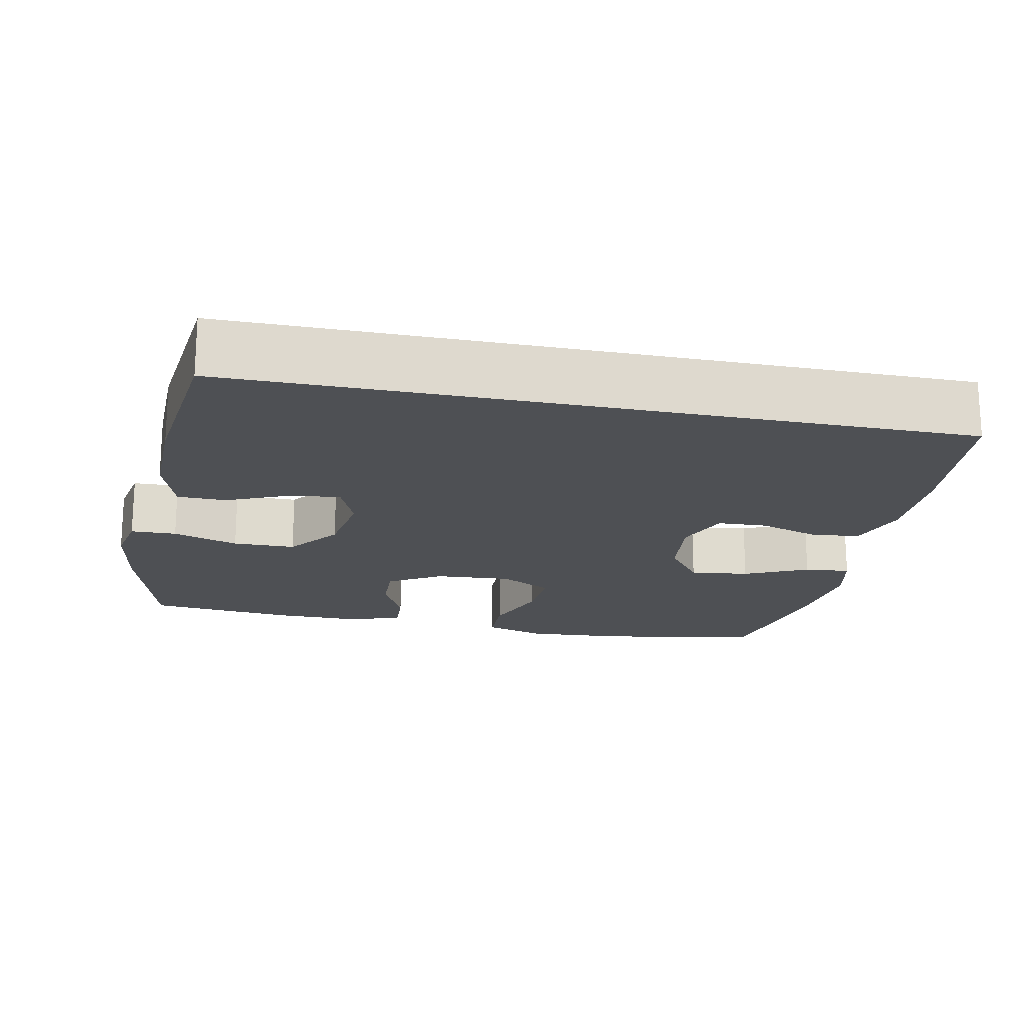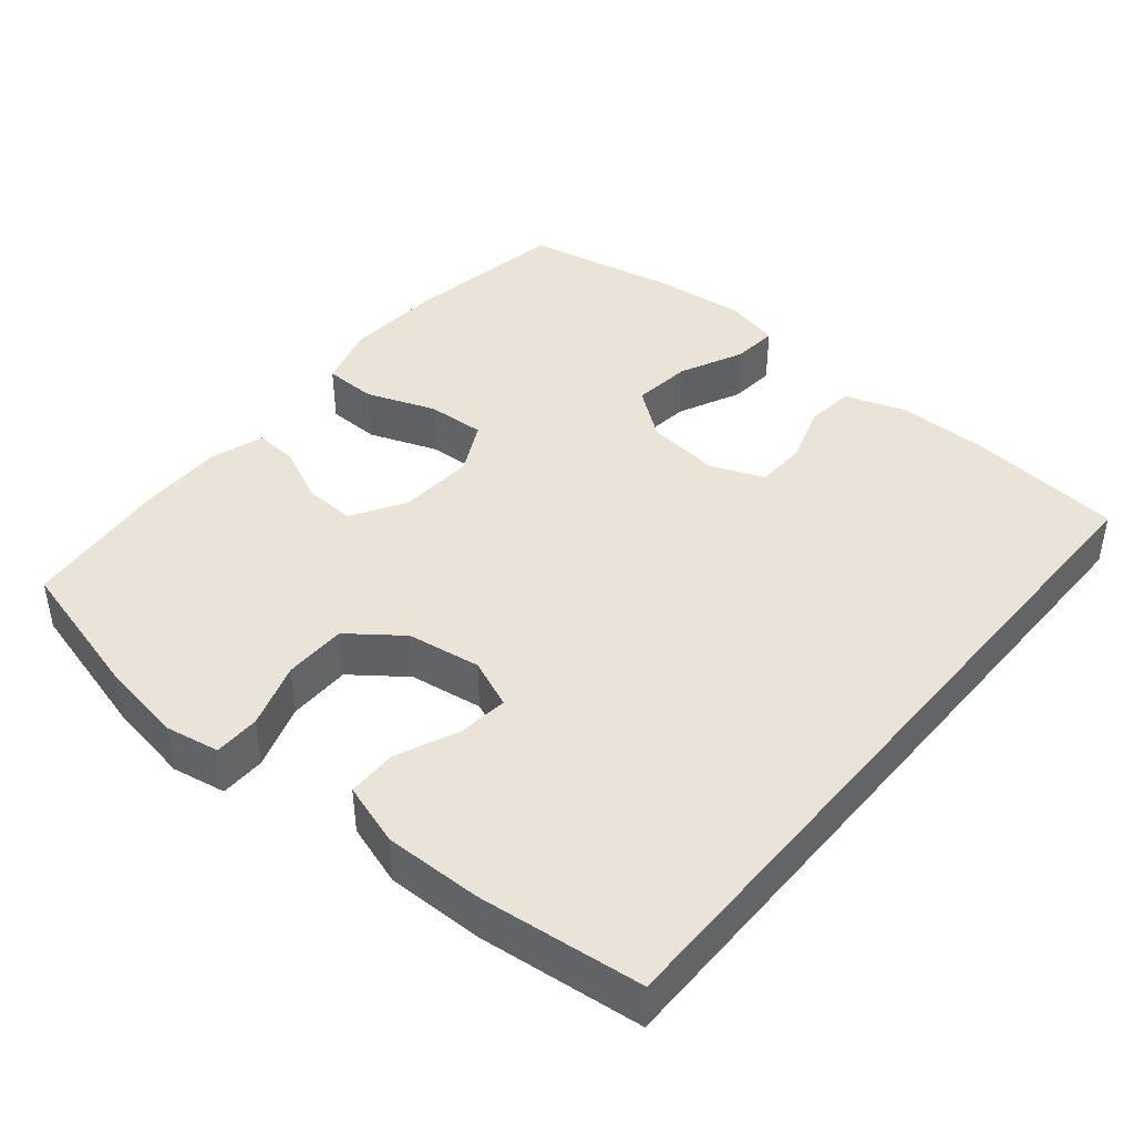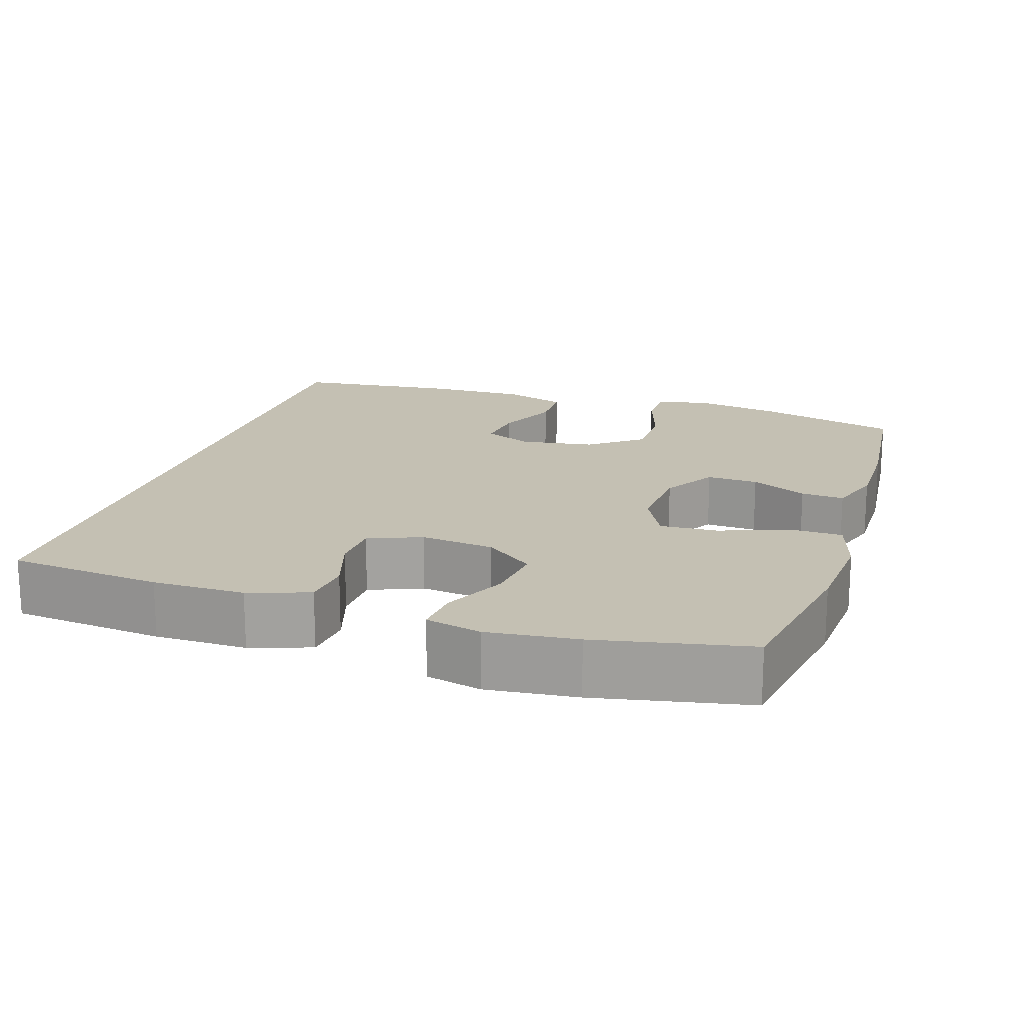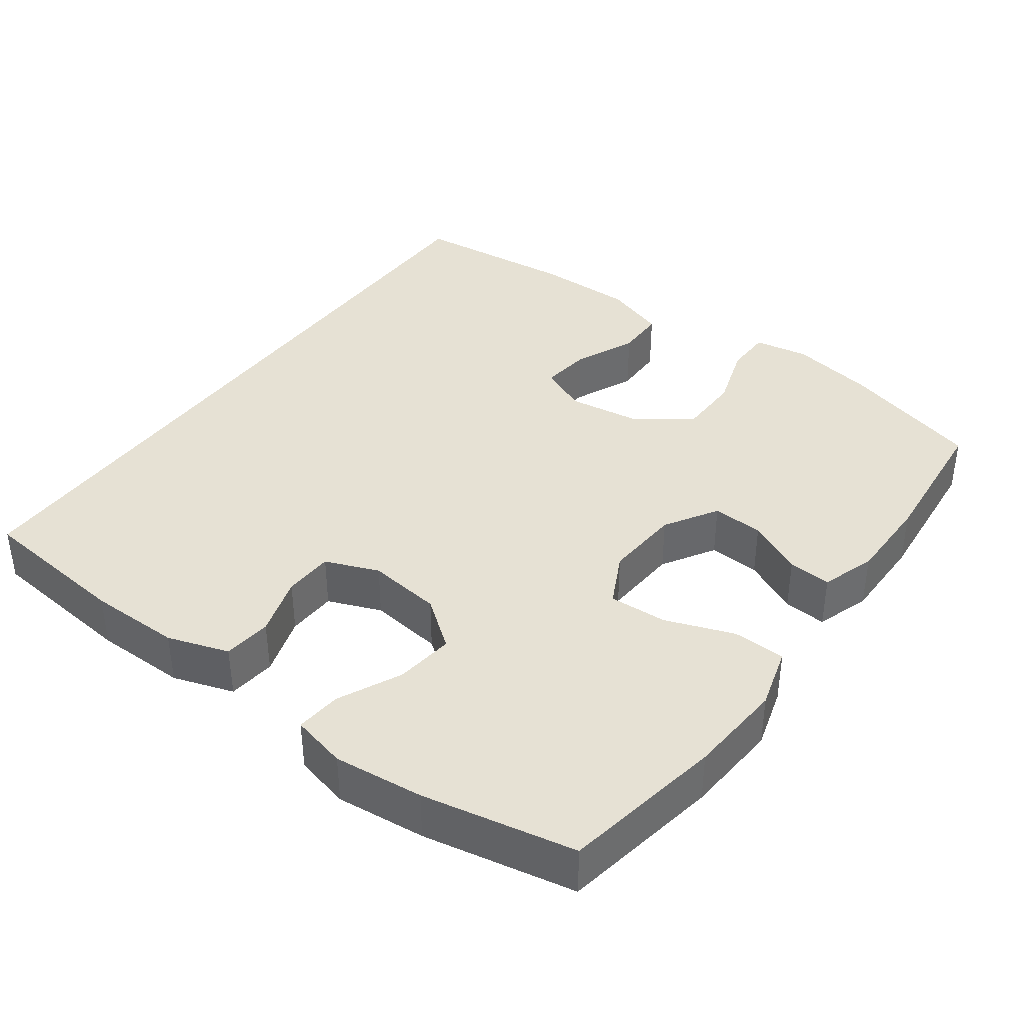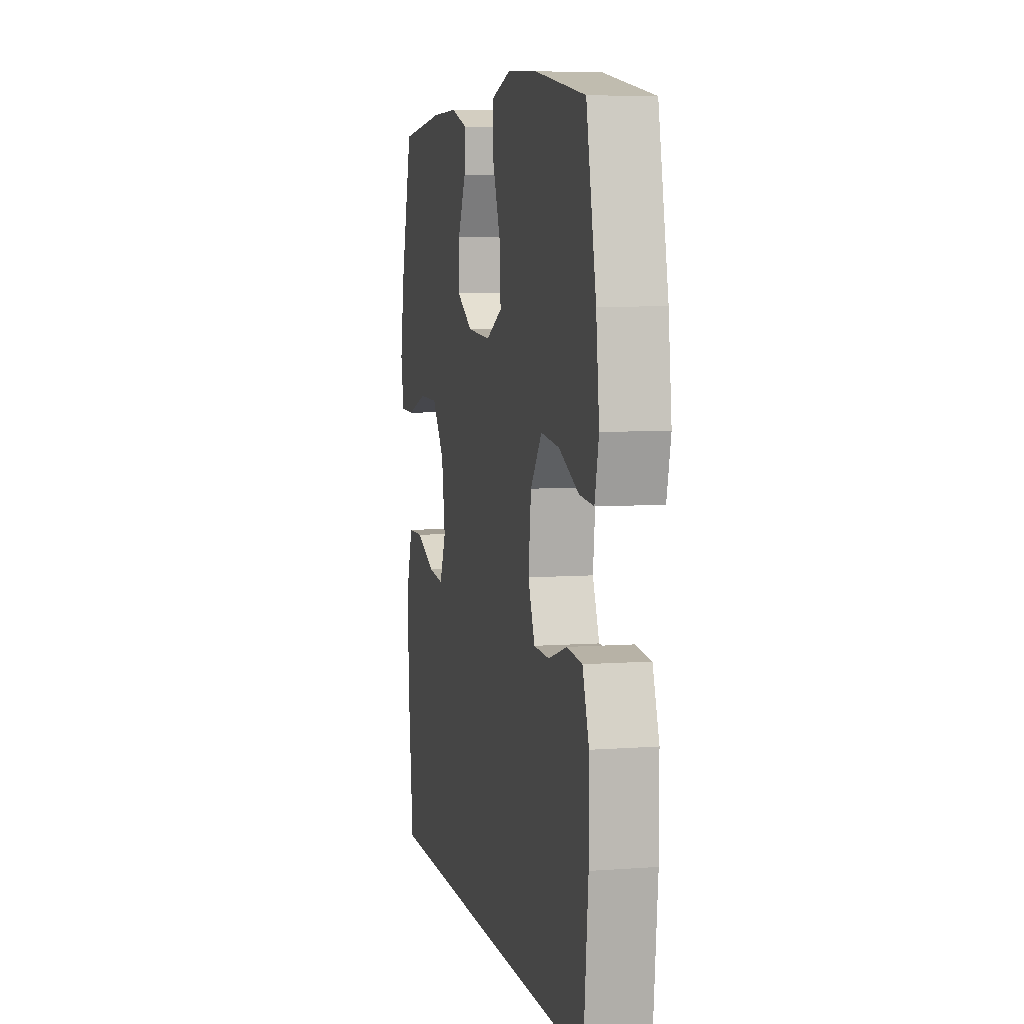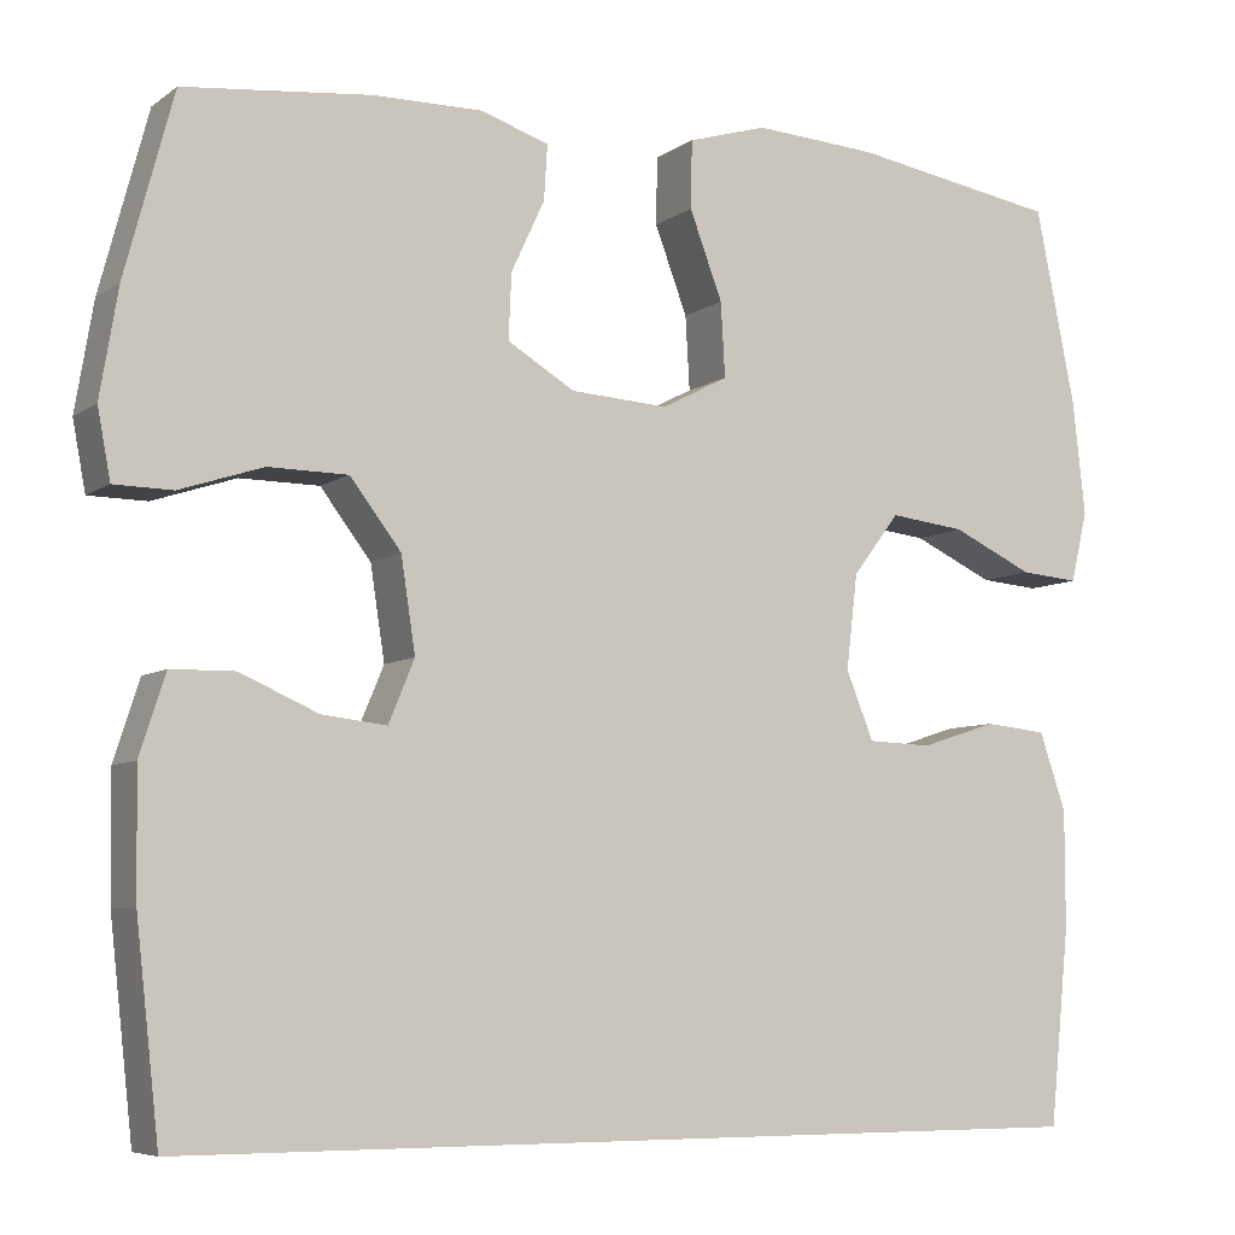
<metadata>
{"format":"obj","ext":"obj","renderer":"f3d","projection":"perspective","resolution":1024,"background":"white","views":[{"elev":-18.8,"azim":168.4,"up":"+Y"},{"elev":42.9,"azim":129.8,"up":"+Y"},{"elev":18.0,"azim":-72.1,"up":"+Y"},{"elev":39.2,"azim":-53.5,"up":"+Y"},{"elev":6.4,"azim":-102.6,"up":"+Z"},{"elev":-6.6,"azim":152.0,"up":"+Z"}]}
</metadata>
<code>
o path2584
v -0.5452 0.0375 0.2898
v -0.559 0.0375 0.1659
v -0.5412 0.0375 0.08944
v -0.478 0.0375 0.09507
v -0.3907 0.0375 0.1362
v -0.3091 0.0375 0.146
v -0.2587 0.0375 0.0792
v -0.2469 0.0375 -0.02257
v -0.2766 0.0375 -0.09597
v -0.3451 0.0375 -0.09866
v -0.4279 0.0375 -0.07225
v -0.4947 0.0375 -0.07934
v -0.5233 0.0375 -0.1633
v -0.5234 0.0375 -0.2902
v -0.5023 0.0375 -0.5017
v 0.4996 0.0375 -0.5017
v 0.5247 0.0375 -0.276
v 0.5267 0.0375 -0.1417
v 0.4989 0.0375 -0.05565
v 0.4307 0.0375 -0.05466
v 0.3458 0.0375 -0.092
v 0.2763 0.0375 -0.1
v 0.2483 0.0375 -0.03284
v 0.2638 0.0375 0.06837
v 0.3187 0.0375 0.1407
v 0.4046 0.0375 0.1418
v 0.4946 0.0375 0.1123
v 0.5575 0.0375 0.1135
v 0.5715 0.0375 0.188
v 0.552 0.0375 0.3044
v 0.4996 0.0375 0.5
v 0.2989 0.0375 0.52
v 0.1804 0.0375 0.5208
v 0.1066 0.0375 0.4961
v 0.1103 0.0375 0.4368
v 0.1461 0.0375 0.3598
v 0.1493 0.0375 0.289
v 0.07662 0.0375 0.2452
v -0.02827 0.0375 0.2382
v -0.1 0.0375 0.2748
v -0.09542 0.0375 0.3549
v -0.06001 0.0375 0.4495
v -0.06145 0.0375 0.5225
v -0.1466 0.0375 0.5477
v -0.2794 0.0375 0.5385
v -0.5023 0.0375 0.5
v -0.5452 -0.0375 0.2898
v -0.559 -0.0375 0.1659
v -0.5412 -0.0375 0.08944
v -0.478 -0.0375 0.09507
v -0.3907 -0.0375 0.1362
v -0.3091 -0.0375 0.146
v -0.2587 -0.0375 0.0792
v -0.2469 -0.0375 -0.02257
v -0.2766 -0.0375 -0.09597
v -0.3451 -0.0375 -0.09866
v -0.4279 -0.0375 -0.07225
v -0.4947 -0.0375 -0.07934
v -0.5233 -0.0375 -0.1633
v -0.5234 -0.0375 -0.2902
v -0.5023 -0.0375 -0.5017
v 0.4996 -0.0375 -0.5017
v 0.5247 -0.0375 -0.276
v 0.5267 -0.0375 -0.1417
v 0.4989 -0.0375 -0.05565
v 0.4307 -0.0375 -0.05466
v 0.3458 -0.0375 -0.092
v 0.2763 -0.0375 -0.1
v 0.2483 -0.0375 -0.03284
v 0.2638 -0.0375 0.06837
v 0.3187 -0.0375 0.1407
v 0.4046 -0.0375 0.1418
v 0.4946 -0.0375 0.1123
v 0.5575 -0.0375 0.1135
v 0.5715 -0.0375 0.188
v 0.552 -0.0375 0.3044
v 0.4996 -0.0375 0.5
v 0.2989 -0.0375 0.52
v 0.1804 -0.0375 0.5208
v 0.1066 -0.0375 0.4961
v 0.1103 -0.0375 0.4368
v 0.1461 -0.0375 0.3598
v 0.1493 -0.0375 0.289
v 0.07662 -0.0375 0.2452
v -0.02827 -0.0375 0.2382
v -0.1 -0.0375 0.2748
v -0.09542 -0.0375 0.3549
v -0.06001 -0.0375 0.4495
v -0.06145 -0.0375 0.5225
v -0.1466 -0.0375 0.5477
v -0.2794 -0.0375 0.5385
v -0.5023 -0.0375 0.5
v -0.06145 0.0375 0.5225
v -0.06145 0.0375 0.5225
v -0.1466 0.0375 0.5477
v -0.2794 0.0375 0.5385
v -0.06001 0.0375 0.4495
v 0.2989 0.0375 0.52
v 0.1804 0.0375 0.5208
v 0.1066 0.0375 0.4961
v 0.1066 0.0375 0.4961
v 0.4996 0.0375 0.5
v 0.4996 0.0375 0.5
v -0.5023 0.0375 0.5
v -0.5023 0.0375 0.5
v 0.1103 0.0375 0.4368
v -0.09542 0.0375 0.3549
v 0.1461 0.0375 0.3598
v 0.552 0.0375 0.3044
v -0.5452 0.0375 0.2898
v 0.1493 0.0375 0.289
v 0.1493 0.0375 0.289
v -0.1 0.0375 0.2748
v -0.1 0.0375 0.2748
v 0.5715 0.0375 0.188
v -0.559 0.0375 0.1659
v 0.07662 0.0375 0.2452
v -0.02827 0.0375 0.2382
v 0.5575 0.0375 0.1135
v 0.5575 0.0375 0.1135
v -0.3907 0.0375 0.1362
v -0.3091 0.0375 0.146
v -0.5412 0.0375 0.08944
v -0.5412 0.0375 0.08944
v 0.3187 0.0375 0.1407
v 0.4046 0.0375 0.1418
v -0.2587 0.0375 0.0792
v 0.4946 0.0375 0.1123
v 0.2638 0.0375 0.06837
v -0.478 0.0375 0.09507
v -0.2469 0.0375 -0.02257
v 0.2483 0.0375 -0.03284
v -0.2766 0.0375 -0.09597
v -0.2766 0.0375 -0.09597
v 0.2763 0.0375 -0.1
v 0.2763 0.0375 -0.1
v 0.4989 0.0375 -0.05565
v 0.4989 0.0375 -0.05565
v 0.4307 0.0375 -0.05466
v 0.3458 0.0375 -0.092
v 0.5267 0.0375 -0.1417
v -0.3451 0.0375 -0.09866
v -0.4279 0.0375 -0.07225
v -0.4947 0.0375 -0.07934
v -0.4947 0.0375 -0.07934
v -0.5233 0.0375 -0.1633
v 0.5247 0.0375 -0.276
v -0.5234 0.0375 -0.2902
v 0.4996 0.0375 -0.5017
v 0.4996 0.0375 -0.5017
v -0.5023 0.0375 -0.5017
v -0.5023 0.0375 -0.5017
v -0.06145 -0.0375 0.5225
v -0.06145 -0.0375 0.5225
v -0.1466 -0.0375 0.5477
v -0.2794 -0.0375 0.5385
v -0.06001 -0.0375 0.4495
v 0.2989 -0.0375 0.52
v 0.1804 -0.0375 0.5208
v 0.1066 -0.0375 0.4961
v 0.1066 -0.0375 0.4961
v 0.4996 -0.0375 0.5
v 0.4996 -0.0375 0.5
v -0.5023 -0.0375 0.5
v -0.5023 -0.0375 0.5
v 0.1103 -0.0375 0.4368
v -0.09542 -0.0375 0.3549
v 0.1461 -0.0375 0.3598
v 0.552 -0.0375 0.3044
v -0.5452 -0.0375 0.2898
v 0.1493 -0.0375 0.289
v 0.1493 -0.0375 0.289
v -0.1 -0.0375 0.2748
v -0.1 -0.0375 0.2748
v 0.5715 -0.0375 0.188
v -0.559 -0.0375 0.1659
v 0.07662 -0.0375 0.2452
v -0.02827 -0.0375 0.2382
v 0.5575 -0.0375 0.1135
v 0.5575 -0.0375 0.1135
v -0.3907 -0.0375 0.1362
v -0.3091 -0.0375 0.146
v -0.5412 -0.0375 0.08944
v -0.5412 -0.0375 0.08944
v 0.3187 -0.0375 0.1407
v 0.4046 -0.0375 0.1418
v -0.2587 -0.0375 0.0792
v 0.4946 -0.0375 0.1123
v 0.2638 -0.0375 0.06837
v -0.478 -0.0375 0.09507
v -0.2469 -0.0375 -0.02257
v 0.2483 -0.0375 -0.03284
v -0.2766 -0.0375 -0.09597
v -0.2766 -0.0375 -0.09597
v 0.2763 -0.0375 -0.1
v 0.2763 -0.0375 -0.1
v 0.4989 -0.0375 -0.05565
v 0.4989 -0.0375 -0.05565
v 0.4307 -0.0375 -0.05466
v 0.3458 -0.0375 -0.092
v 0.5267 -0.0375 -0.1417
v -0.3451 -0.0375 -0.09866
v -0.4279 -0.0375 -0.07225
v -0.4947 -0.0375 -0.07934
v -0.4947 -0.0375 -0.07934
v -0.5233 -0.0375 -0.1633
v 0.5247 -0.0375 -0.276
v -0.5234 -0.0375 -0.2902
v 0.4996 -0.0375 -0.5017
v 0.4996 -0.0375 -0.5017
v -0.5023 -0.0375 -0.5017
v -0.5023 -0.0375 -0.5017
f 193 192 191
f 211 193 208
f 195 192 193
f 190 176 183
f 208 202 206
f 155 157 153
f 171 158 168
f 206 203 204
f 193 202 208
f 167 182 173
f 201 200 207
f 170 156 164
f 181 170 176
f 207 200 195
f 200 201 199
f 199 201 197
f 206 202 203
f 182 167 156
f 155 167 157
f 189 171 177
f 181 176 190
f 178 173 187
f 192 178 191
f 168 159 166
f 156 170 182
f 185 171 189
f 171 185 158
f 192 177 178
f 159 168 158
f 169 186 175
f 188 175 186
f 187 173 182
f 211 195 193
f 158 185 169
f 189 177 192
f 191 178 187
f 179 175 188
f 158 169 162
f 182 170 181
f 156 167 155
f 207 195 209
f 209 195 211
f 186 169 185
f 160 166 159
f 94 44 90 154
f 44 45 91 90
f 42 43 89 88
f 32 33 79 78
f 33 101 161 79
f 103 32 78 163
f 45 105 165 91
f 34 35 81 80
f 41 42 88 87
f 35 36 82 81
f 30 31 77 76
f 46 1 47 92
f 36 112 172 82
f 114 41 87 174
f 29 30 76 75
f 1 2 48 47
f 37 38 84 83
f 39 40 86 85
f 38 39 85 84
f 120 29 75 180
f 5 6 52 51
f 2 124 184 48
f 25 26 72 71
f 6 7 53 52
f 27 28 74 73
f 26 27 73 72
f 24 25 71 70
f 4 5 51 50
f 3 4 50 49
f 7 8 54 53
f 23 24 70 69
f 8 134 194 54
f 136 23 69 196
f 138 20 66 198
f 20 21 67 66
f 18 19 65 64
f 10 11 57 56
f 11 145 205 57
f 12 13 59 58
f 21 22 68 67
f 9 10 56 55
f 17 18 64 63
f 13 14 60 59
f 150 17 63 210
f 152 16 62 212
f 14 15 61 60
f 133 131 132
f 151 148 133
f 135 133 132
f 130 123 116
f 148 146 142
f 95 93 97
f 111 108 98
f 146 144 143
f 133 148 142
f 107 113 122
f 141 147 140
f 110 104 96
f 121 116 110
f 147 135 140
f 140 139 141
f 139 137 141
f 146 143 142
f 122 96 107
f 95 97 107
f 129 117 111
f 121 130 116
f 118 127 113
f 132 131 118
f 108 106 99
f 96 122 110
f 125 129 111
f 111 98 125
f 132 118 117
f 99 98 108
f 109 115 126
f 128 126 115
f 127 122 113
f 151 133 135
f 98 109 125
f 129 132 117
f 131 127 118
f 119 128 115
f 98 102 109
f 122 121 110
f 96 95 107
f 147 149 135
f 149 151 135
f 126 125 109
f 100 99 106

</code>
